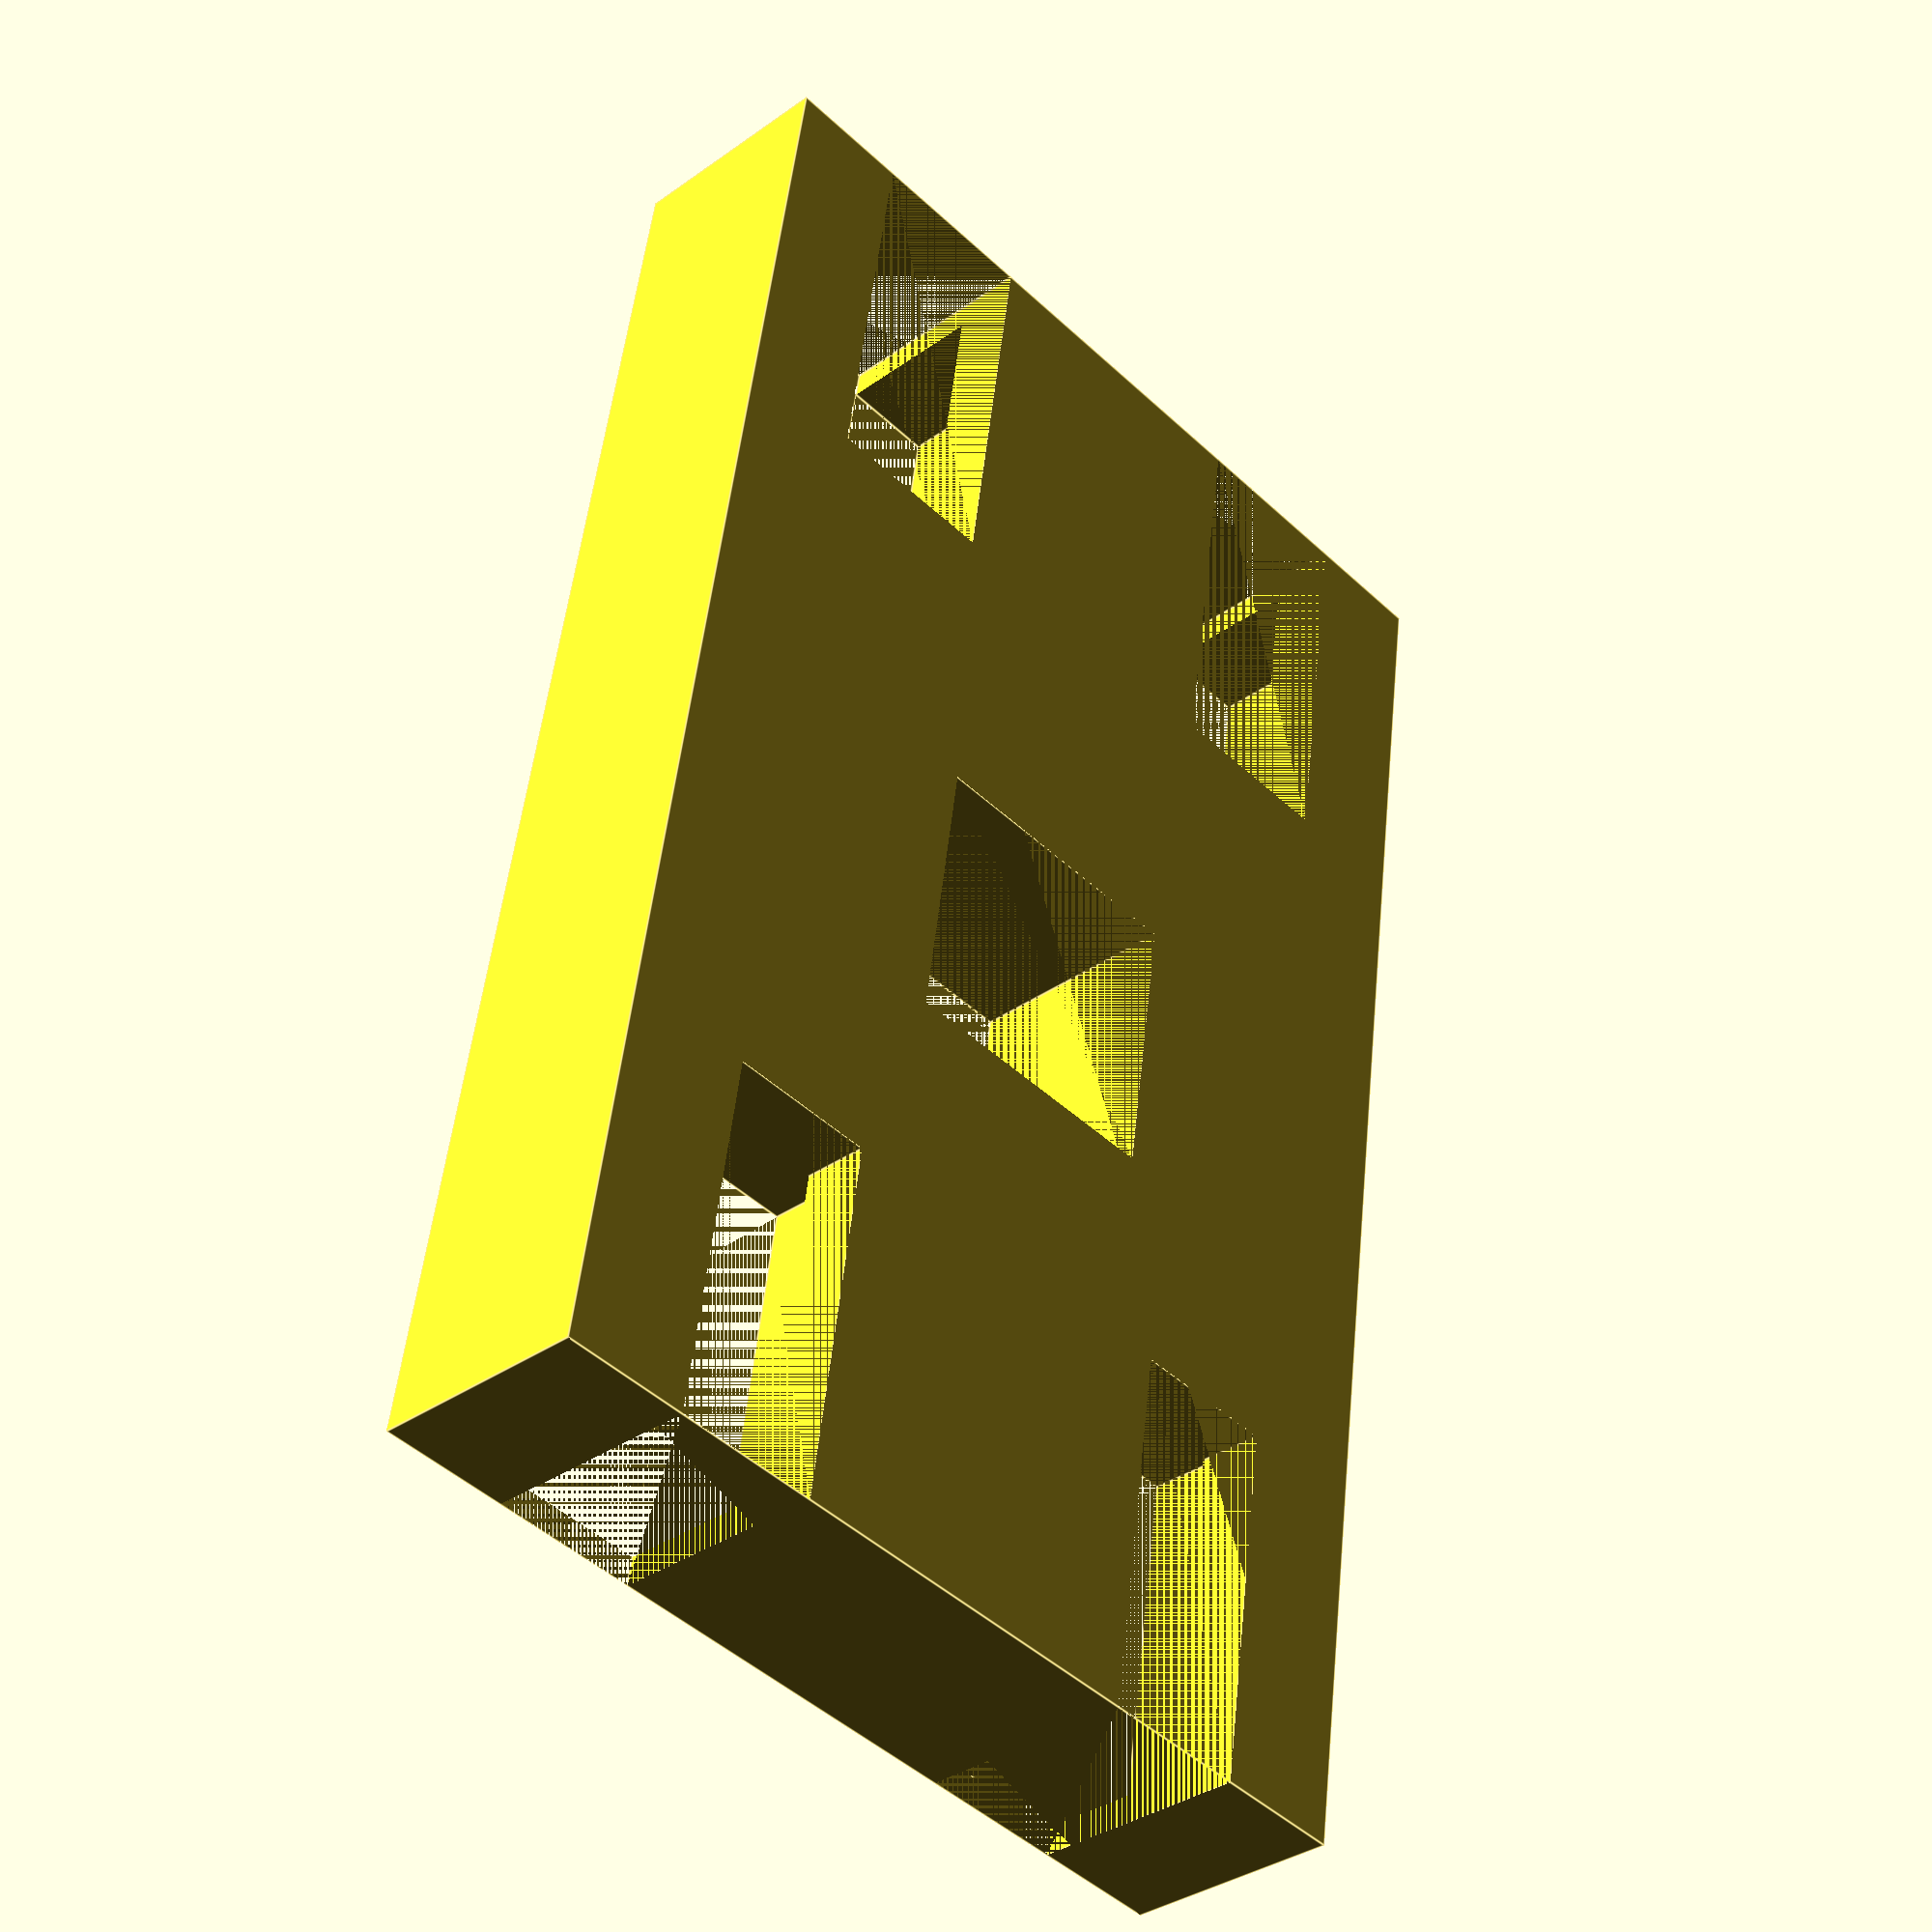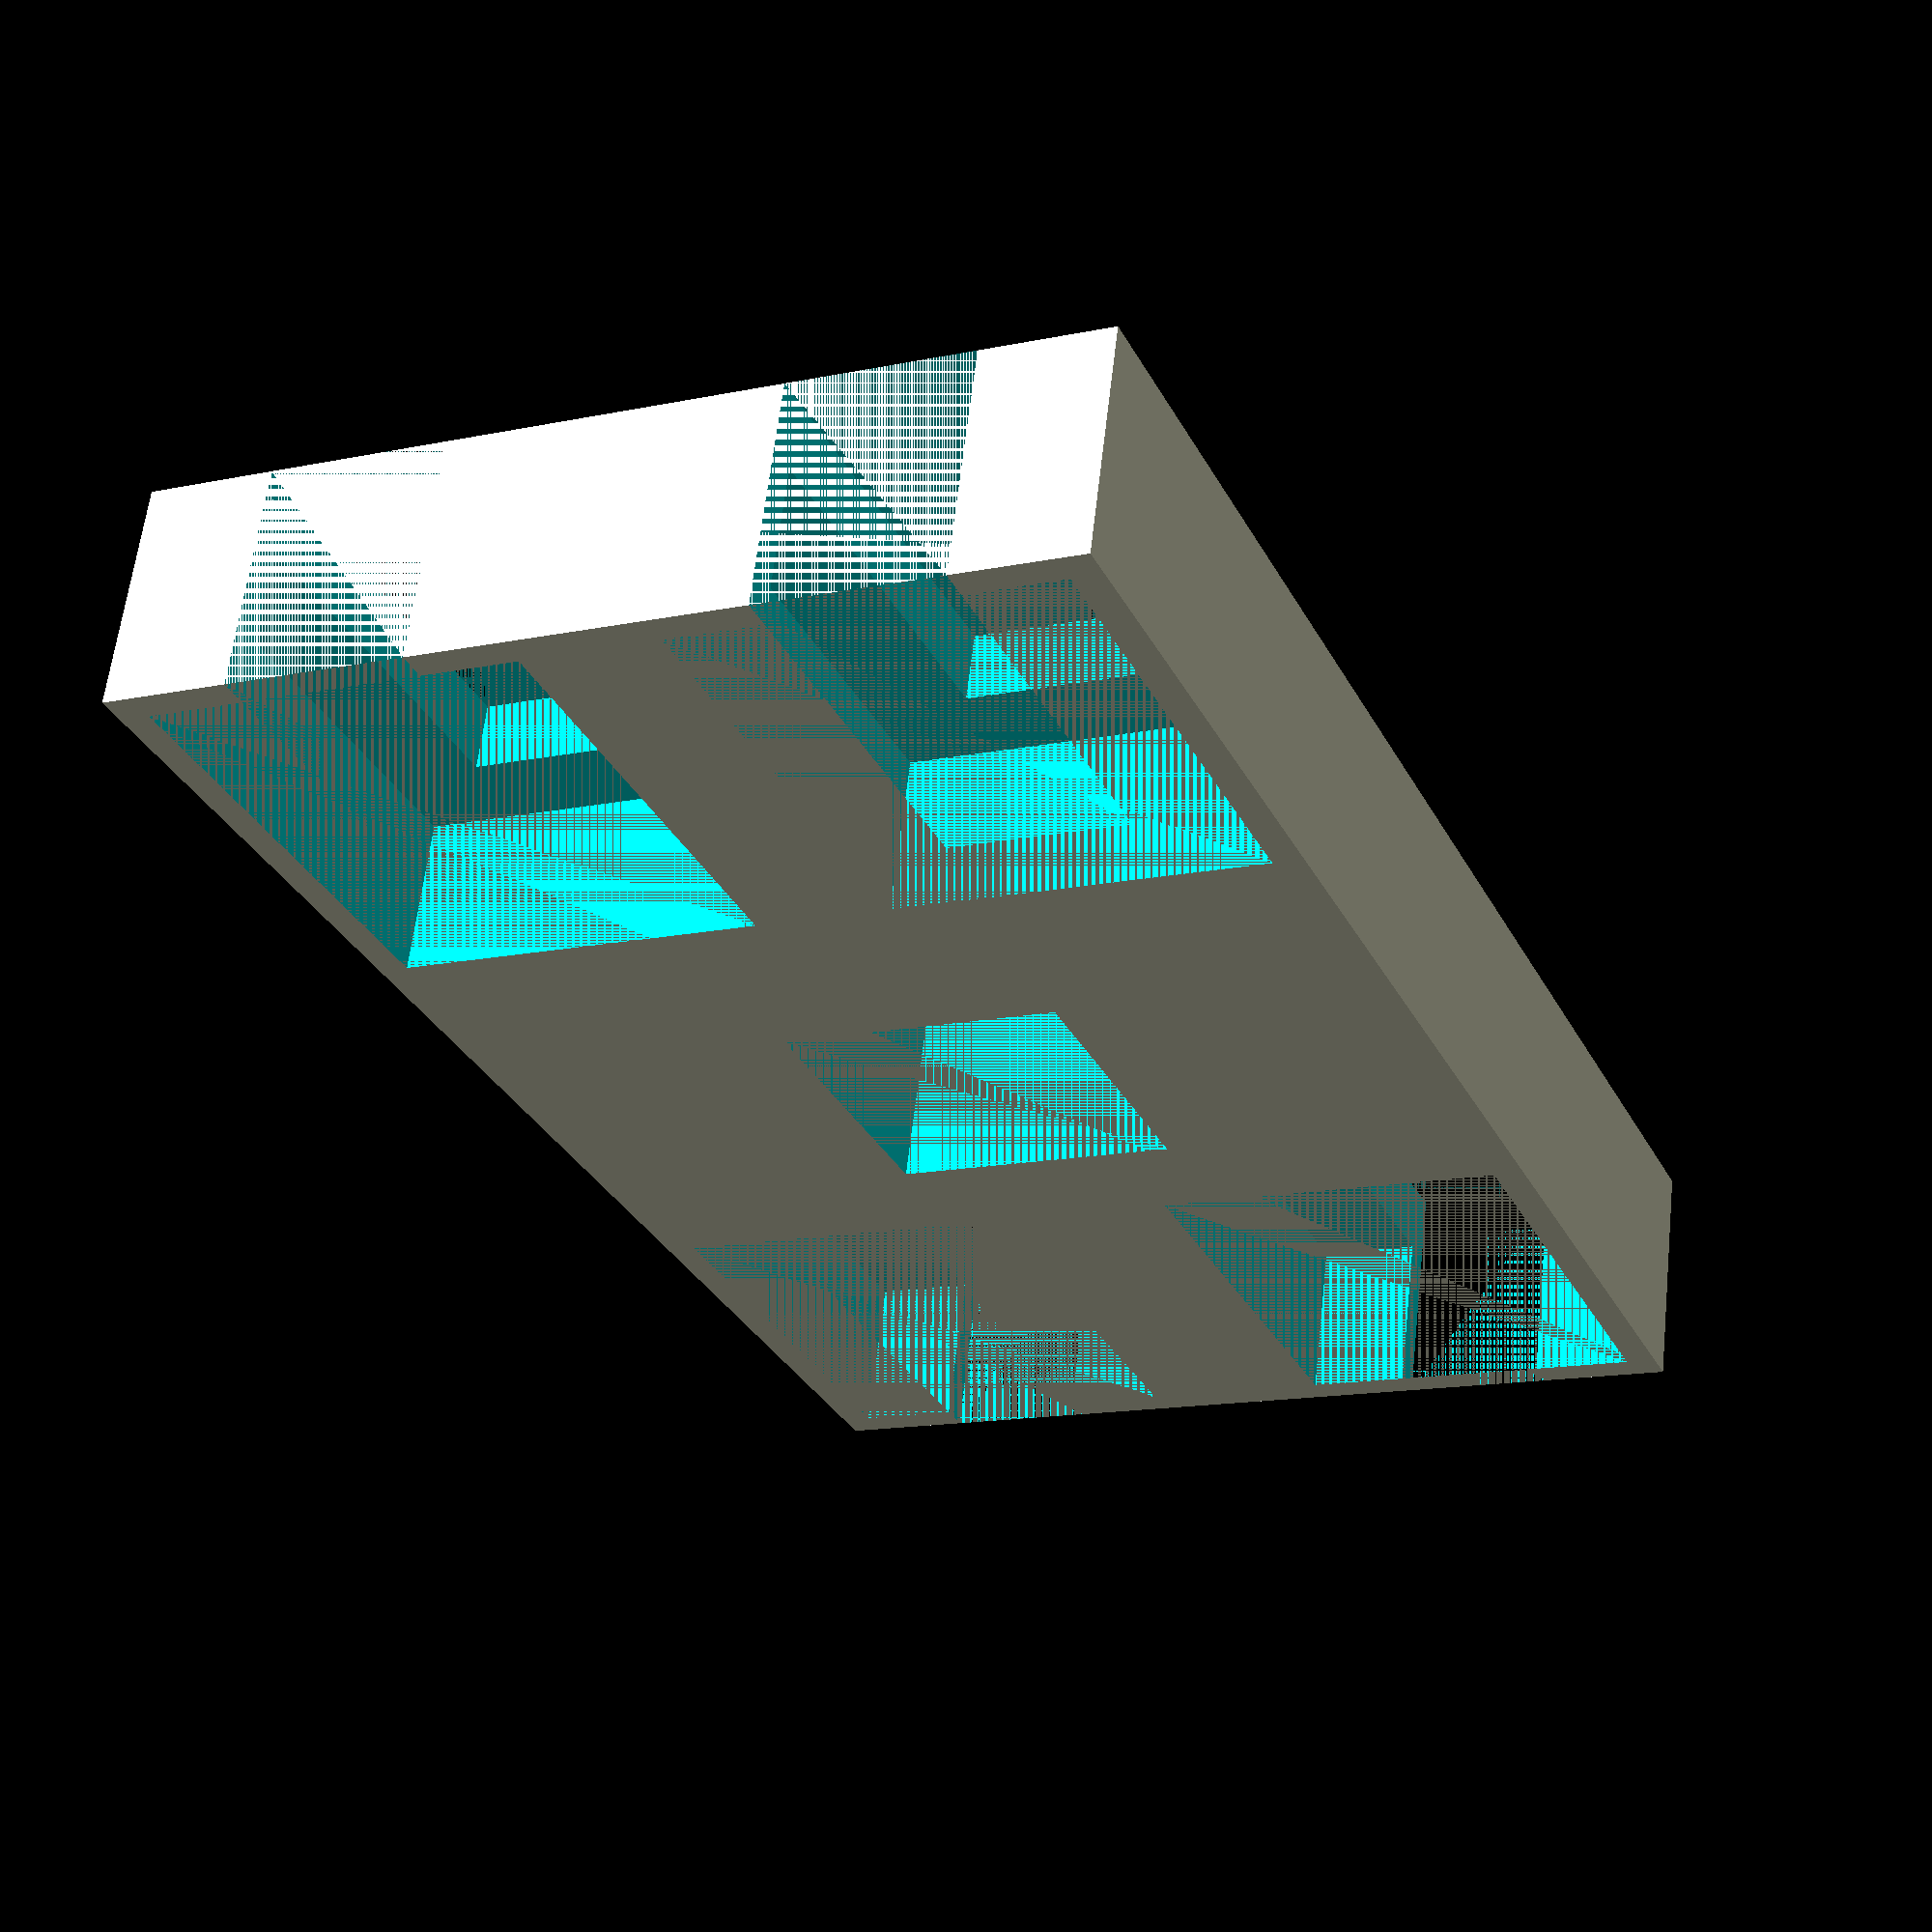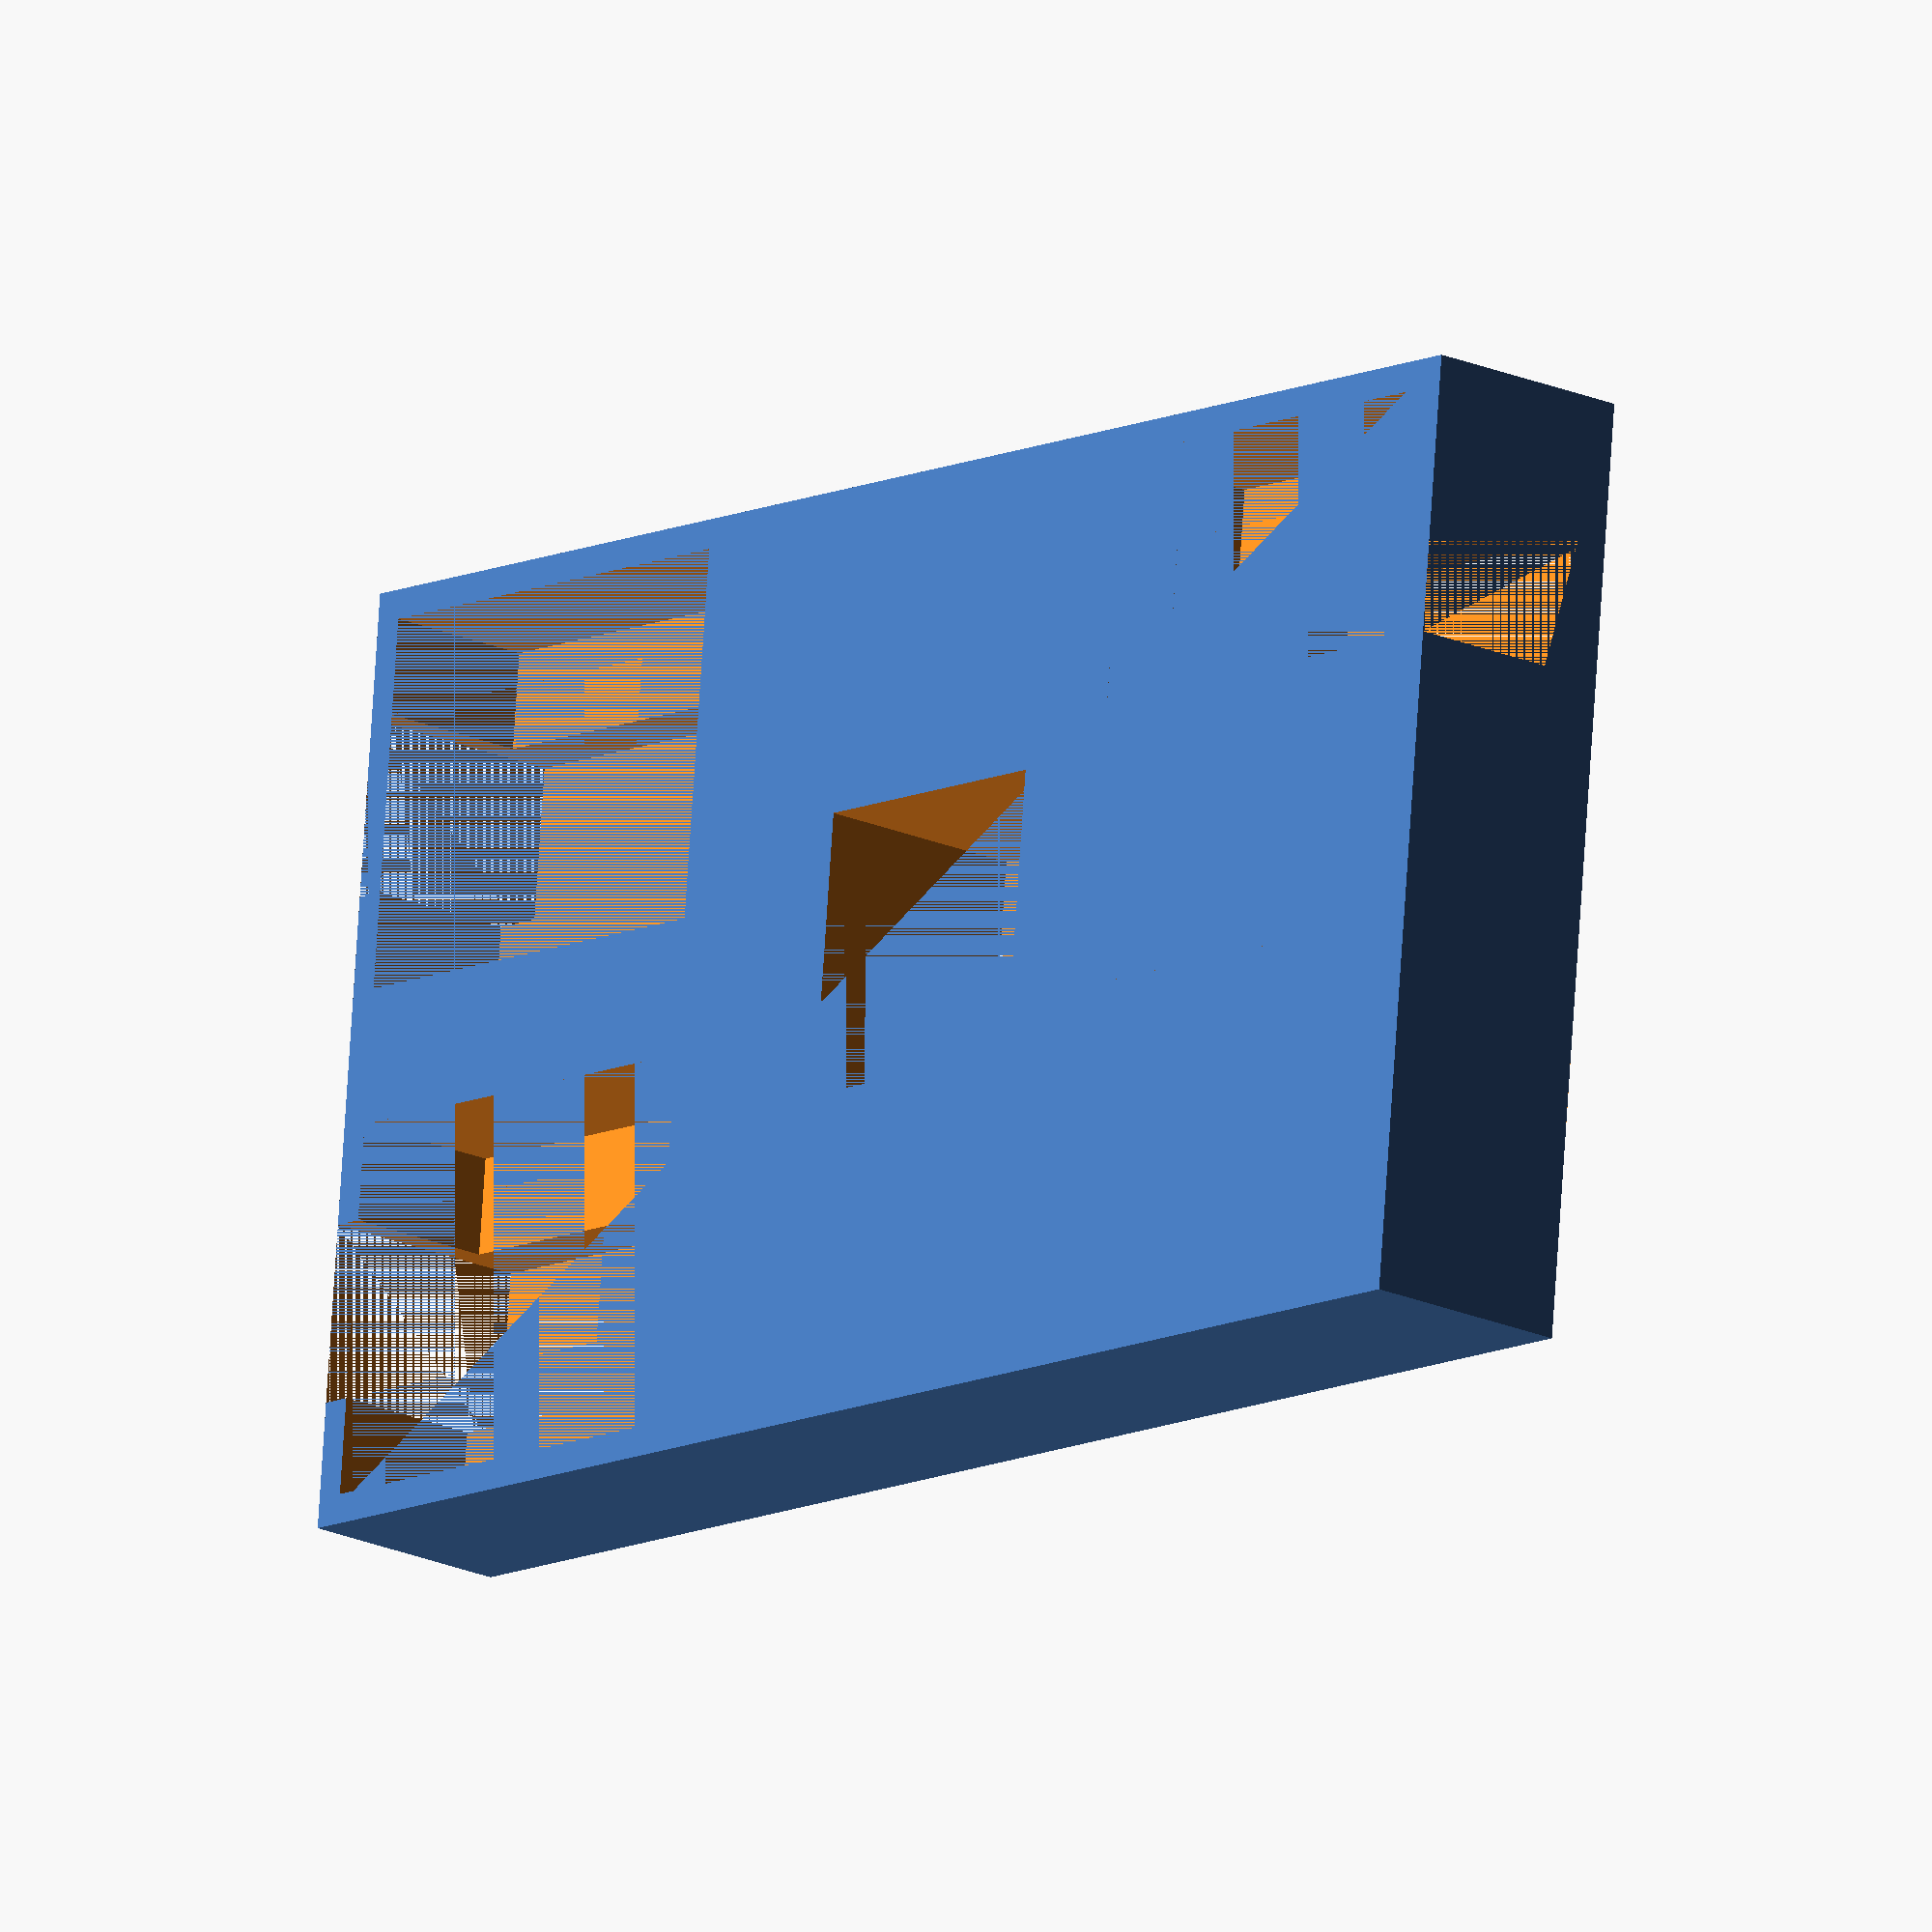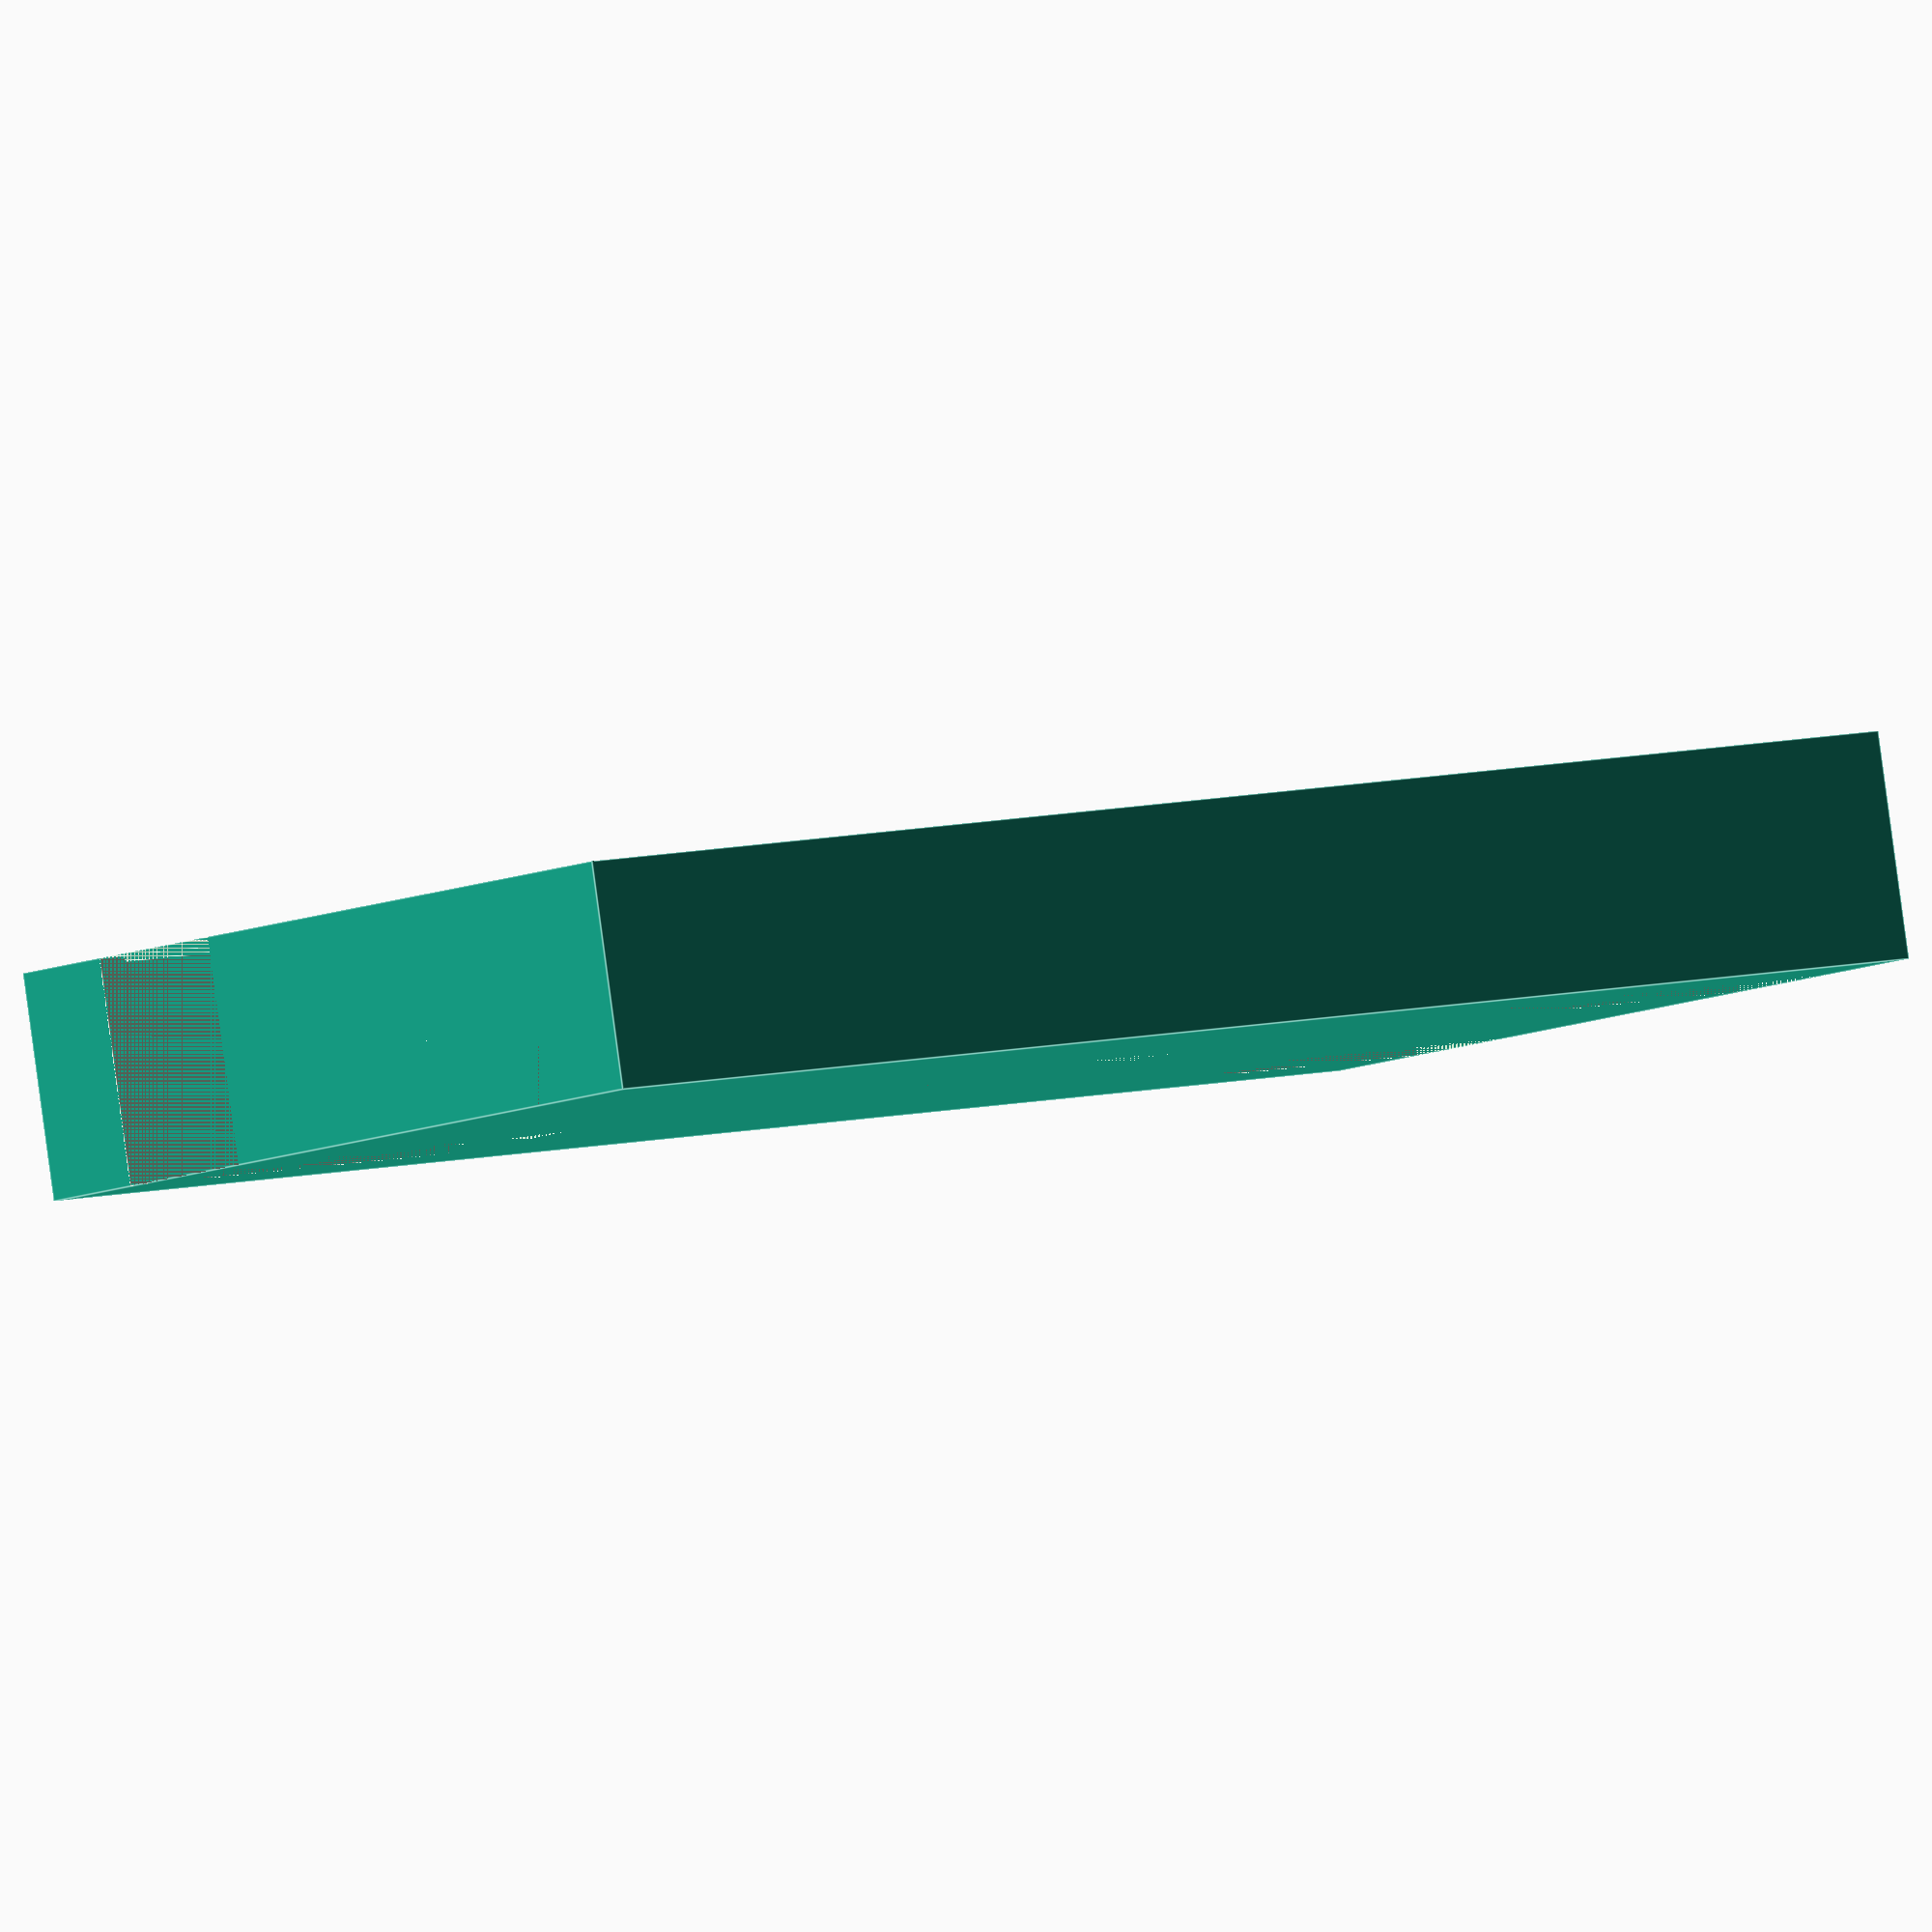
<openscad>
length = 63;
width = 105;
height = 15;

//Based on magnet size:
magnetBaseInnerDiameter = 19;
magnetHeight = 4.0;

//black imp (2 stacks of 5) 29.76 x 23.92, full (ish) base
//forest imp (2 stacks of 5) 28.25 x 22.28, base 17.44

//single token 2.0
magnetOffset = 43.01;

largeToken1Width = 29.76 + 1;
largeToken1Length = 23.92 + 1;
largeToken1Height = 10 + .5;
largeToken1SquareLipWidthRemainder = largeToken1Length - 12;
largeToken1SquareLipLengthRemainder = 4;

largeToken2Width = 29.76 + 1;
largeToken2Length = 23.92 + 1;
largeToken2Height = 10 + .5;
largeToken2SquareLipWidthRemainder = largeToken2Length - 12;
largeToken2SquareLipLengthRemainder = 4;

smallToken1Width = 28.25 + 1;
smallToken1Length = 22.28 + 1;
smallToken1Height = 10 + .5;
smallToken1SquareLipWidthRemainder = smallToken1Length - 10;
smallToken1SquareLipLengthRemainder = 4;

smallToken2Width = 28.25 + 1;
smallToken2Length = 22.28 + 1;
smallToken2Height = 10 + .5;
smallToken2SquareLipWidthRemainder = smallToken2Length - 10;
smallToken2SquareLipLengthRemainder = 4;

spaceBetweenCircles = 2;
wallThickness = spaceBetweenCircles;



difference(){
    cube([length, width, height]);


//----------------------------------
translate(
        [
            wallThickness,
            wallThickness,
            height - largeToken1Height
        ])
        cube([largeToken1Length,largeToken1Width, largeToken1Height]);
    translate([
        wallThickness + largeToken1SquareLipWidthRemainder/2,
        0,
        0])
        cube([
            largeToken1Length - largeToken1SquareLipWidthRemainder,
            largeToken1Width - largeToken1SquareLipLengthRemainder,
            height]);
    
translate(
        [
            length - (wallThickness + largeToken2Length),
            wallThickness,
            height - largeToken2Height
        ])
        cube([largeToken2Length,largeToken2Width, largeToken2Height]);
    translate([
        length - (wallThickness + (largeToken2Length - largeToken2SquareLipWidthRemainder) + largeToken2SquareLipWidthRemainder/2),
        0,
        0])
        cube([
            largeToken2Length - largeToken2SquareLipWidthRemainder,
            largeToken2Width - largeToken2SquareLipLengthRemainder,
            height]);

            
//---------------------------------------------------------------------
    
    translate(
        [
            wallThickness,
            width - (wallThickness + smallToken1Width),
            height - smallToken1Height
        ])
        cube([smallToken1Length,smallToken1Width, smallToken1Height]);
    translate([
        wallThickness + smallToken1SquareLipWidthRemainder/2,
        width - (smallToken1Width - smallToken1SquareLipLengthRemainder),
        0])
        cube([
            smallToken1Length - smallToken1SquareLipWidthRemainder,
            smallToken1Width - smallToken1SquareLipLengthRemainder,
            height]);

    translate(
        [
            length - (wallThickness + smallToken2Length),
            width - (wallThickness + smallToken2Width),
            height - smallToken2Height
        ])
        cube([smallToken2Length,smallToken2Width, smallToken2Height]);
    translate([
        length - (wallThickness + smallToken2Length) + smallToken2SquareLipWidthRemainder/2,
        width - (smallToken2Width - smallToken2SquareLipLengthRemainder),
        0])
        cube([
            smallToken2Length - smallToken2SquareLipWidthRemainder,
            smallToken2Width - smallToken2SquareLipLengthRemainder,
            height]);       

//----------------------------------------
   
    translate([length/2 - magnetBaseInnerDiameter/2, magnetOffset + wallThickness * 2, 0])
        cube([magnetBaseInnerDiameter, magnetBaseInnerDiameter, height]);
        

}





</openscad>
<views>
elev=214.7 azim=351.6 roll=46.2 proj=p view=edges
elev=298.8 azim=156.1 roll=6.5 proj=p view=solid
elev=18.8 azim=95.6 roll=48.6 proj=o view=solid
elev=272.6 azim=233.6 roll=172.3 proj=o view=edges
</views>
